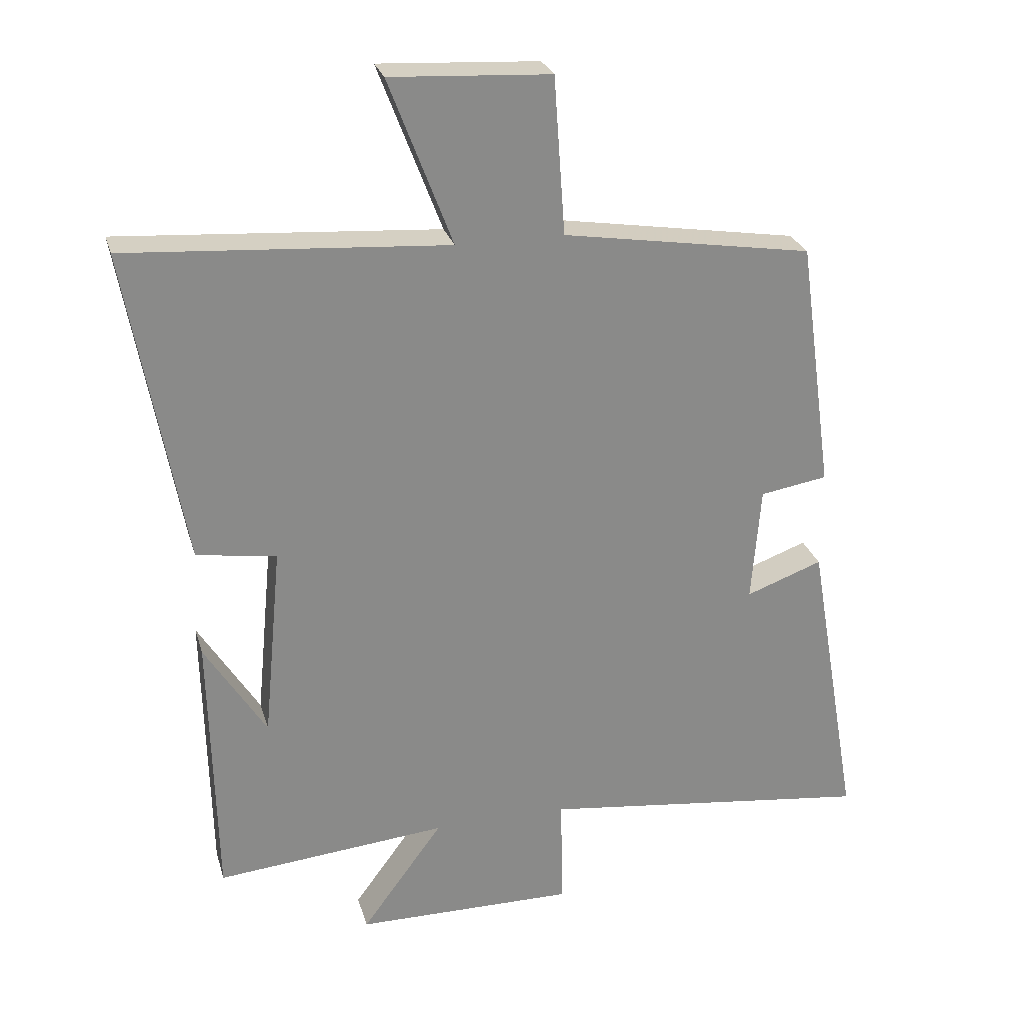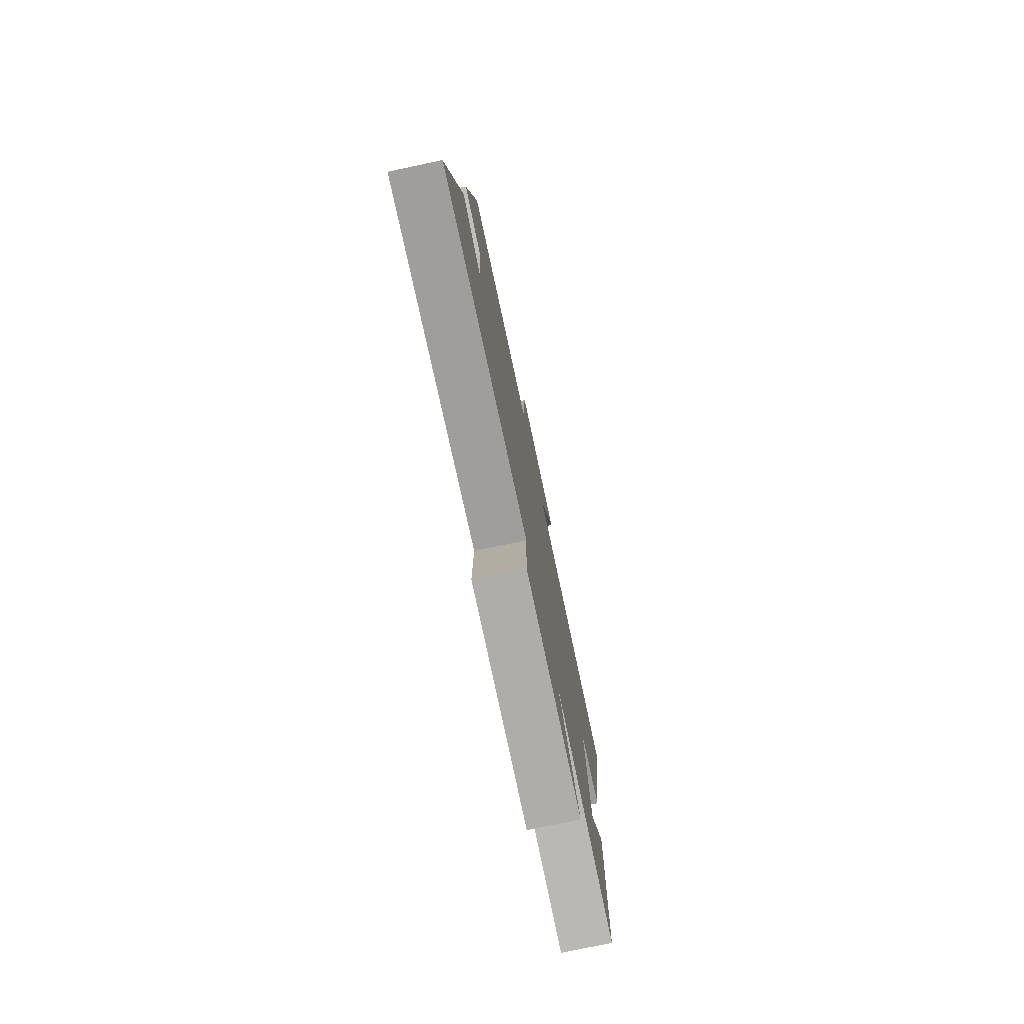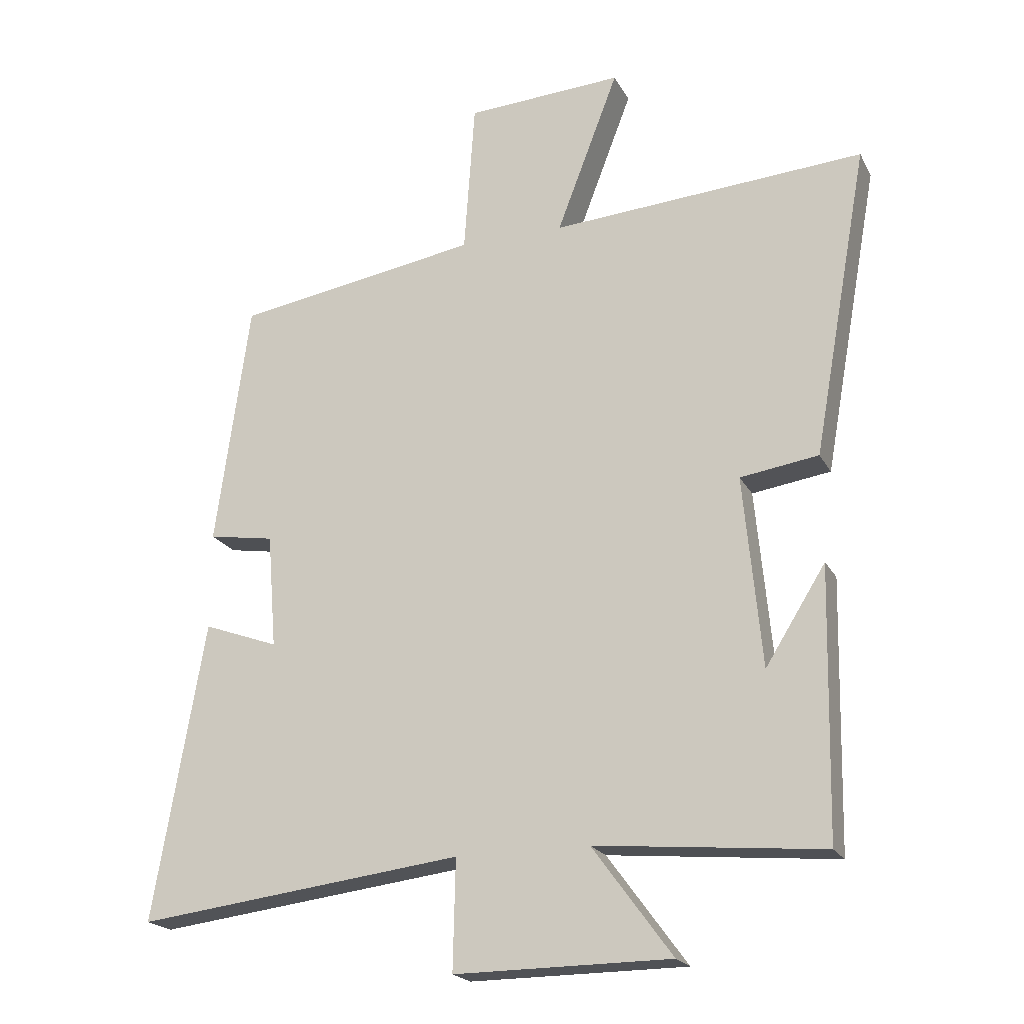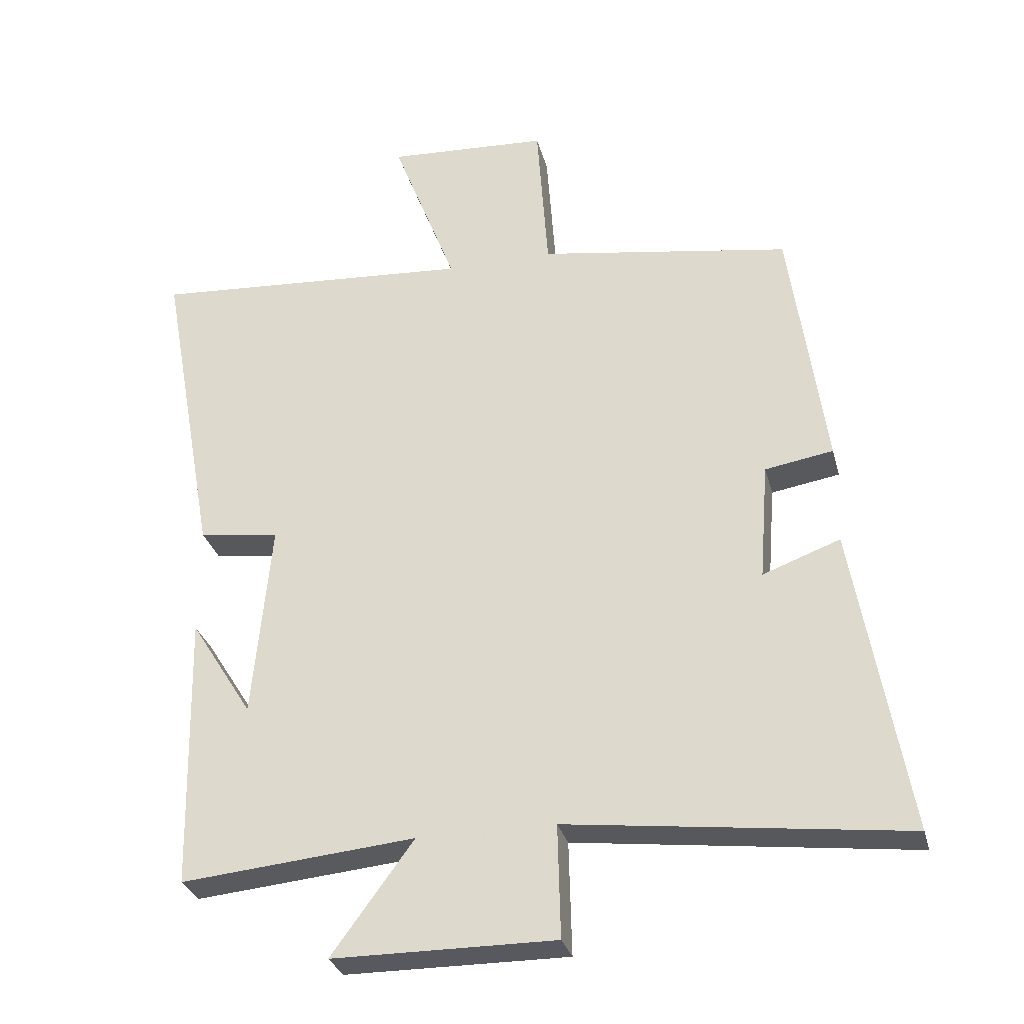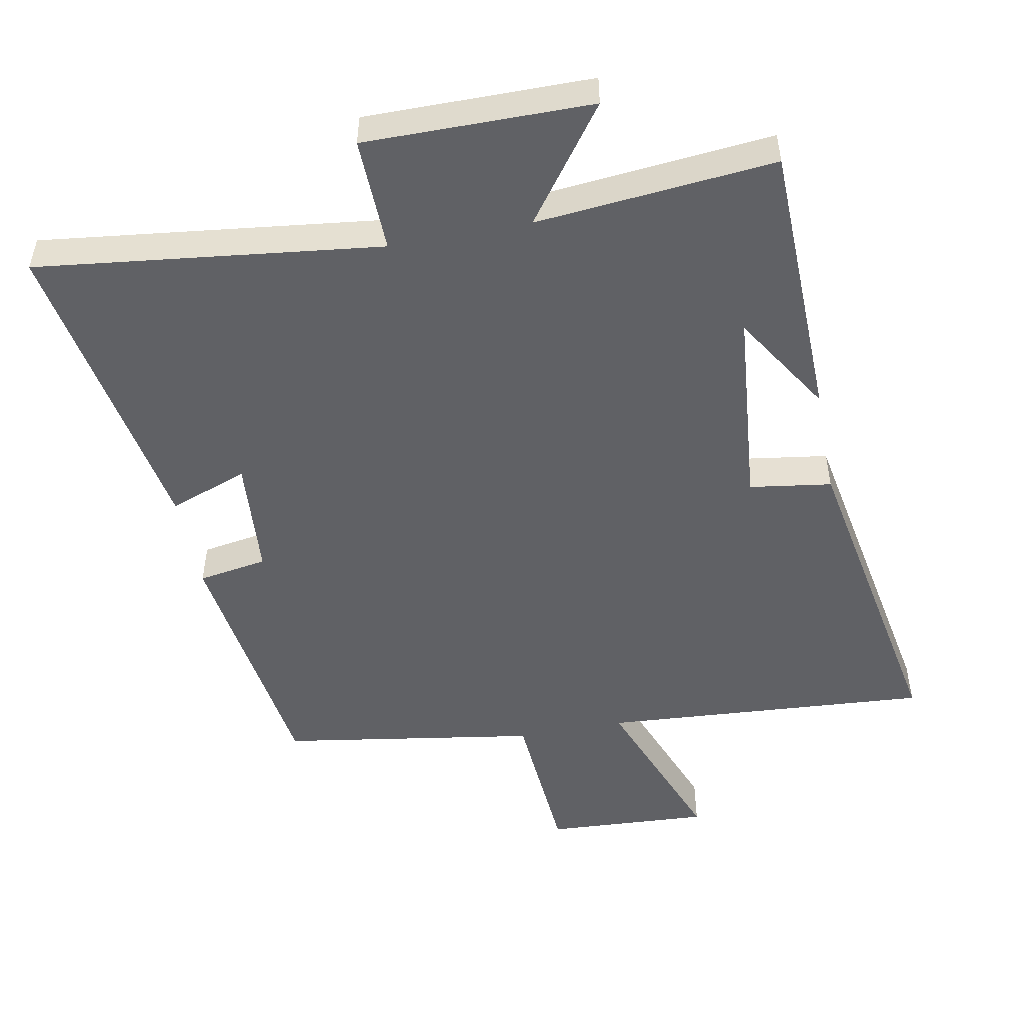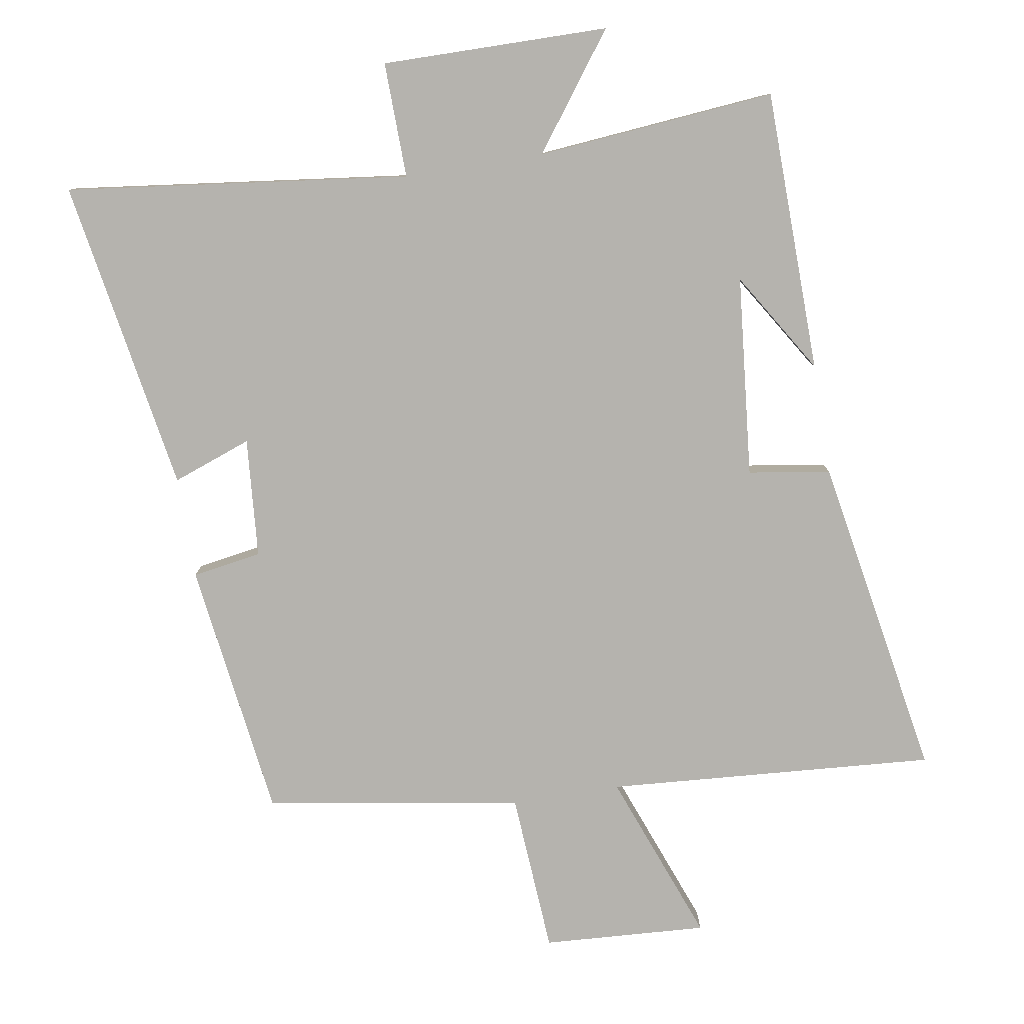
<metadata>
{"format":"obj","ext":"obj","renderer":"f3d","projection":"perspective","resolution":1024,"background":"white","views":[{"elev":26.6,"azim":-15.0,"up":"+Z"},{"elev":-77.7,"azim":101.9,"up":"+Z"},{"elev":-20.6,"azim":-158.9,"up":"+Z"},{"elev":-30.4,"azim":14.2,"up":"+Z"},{"elev":-50.2,"azim":-169.1,"up":"+Y"},{"elev":-79.9,"azim":-170.8,"up":"+Y"}]}
</metadata>
<code>
v -0.587 0.07 0.534
v -0.098 0.07 0.5
v -0.195 0.07 0.754
v 0.049 0.07 0.74
v 0.066 0.07 0.5
v 0.447 0.07 0.439
v 0.5 0.07 0.055
v 0.397 0.07 0.038
v 0.383 0.07 -0.14
v 0.5 0.07 -0.097
v 0.58 0.07 -0.562
v 0.071 0.07 -0.5
v 0.075 0.07 -0.671
v -0.261 0.07 -0.669
v -0.137 0.07 -0.5
v -0.491 0.07 -0.533
v -0.5 0.07 -0.115
v -0.406 0.07 -0.265
v -0.378 0.07 0.033
v -0.5 0.07 0.051
v -0.587 0 0.534
v -0.098 0 0.5
v -0.195 0 0.754
v 0.049 0 0.74
v 0.066 0 0.5
v 0.447 0 0.439
v 0.5 0 0.055
v 0.397 0 0.038
v 0.383 0 -0.14
v 0.5 0 -0.097
v 0.58 0 -0.562
v 0.071 0 -0.5
v 0.075 0 -0.671
v -0.261 0 -0.669
v -0.137 0 -0.5
v -0.491 0 -0.533
v -0.5 0 -0.115
v -0.406 0 -0.265
v -0.378 0 0.033
v -0.5 0 0.051
f 19 20 1 2
f 18 19 2
f 16 17 18
f 15 16 18 2
f 12 13 14 15
f 12 15 2
f 9 10 11 12
f 8 9 12 2
f 5 6 7 8
f 5 8 2 3
f 3 4 5
f 22 21 40 39
f 22 39 38
f 38 37 36
f 22 38 36 35
f 35 34 33 32
f 22 35 32
f 32 31 30 29
f 22 32 29 28
f 28 27 26 25
f 23 22 28 25
f 25 24 23
f 1 21 22 2
f 2 22 23 3
f 3 23 24 4
f 4 24 25 5
f 5 25 26 6
f 6 26 27 7
f 7 27 28 8
f 8 28 29 9
f 9 29 30 10
f 10 30 31 11
f 11 31 32 12
f 12 32 33 13
f 13 33 34 14
f 14 34 35 15
f 15 35 36 16
f 16 36 37 17
f 17 37 38 18
f 18 38 39 19
f 19 39 40 20
f 20 40 21 1

</code>
